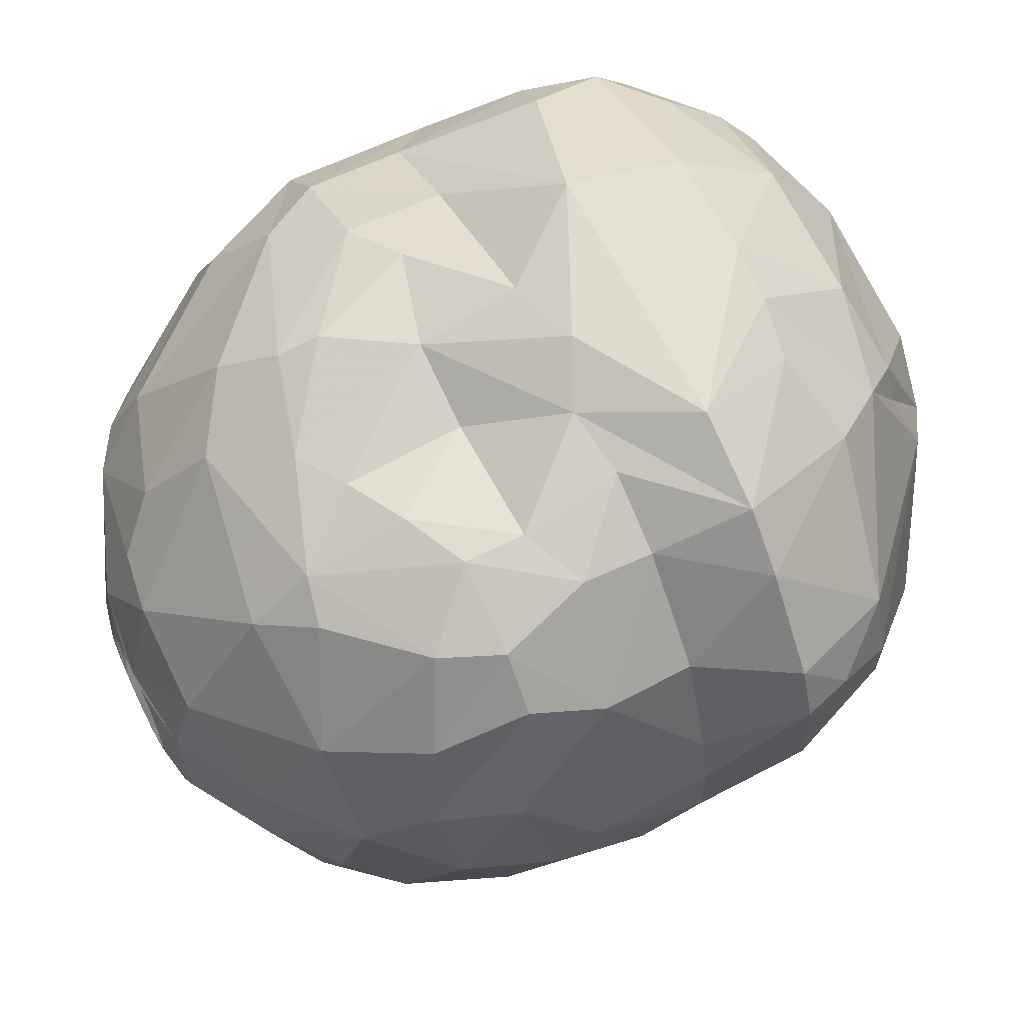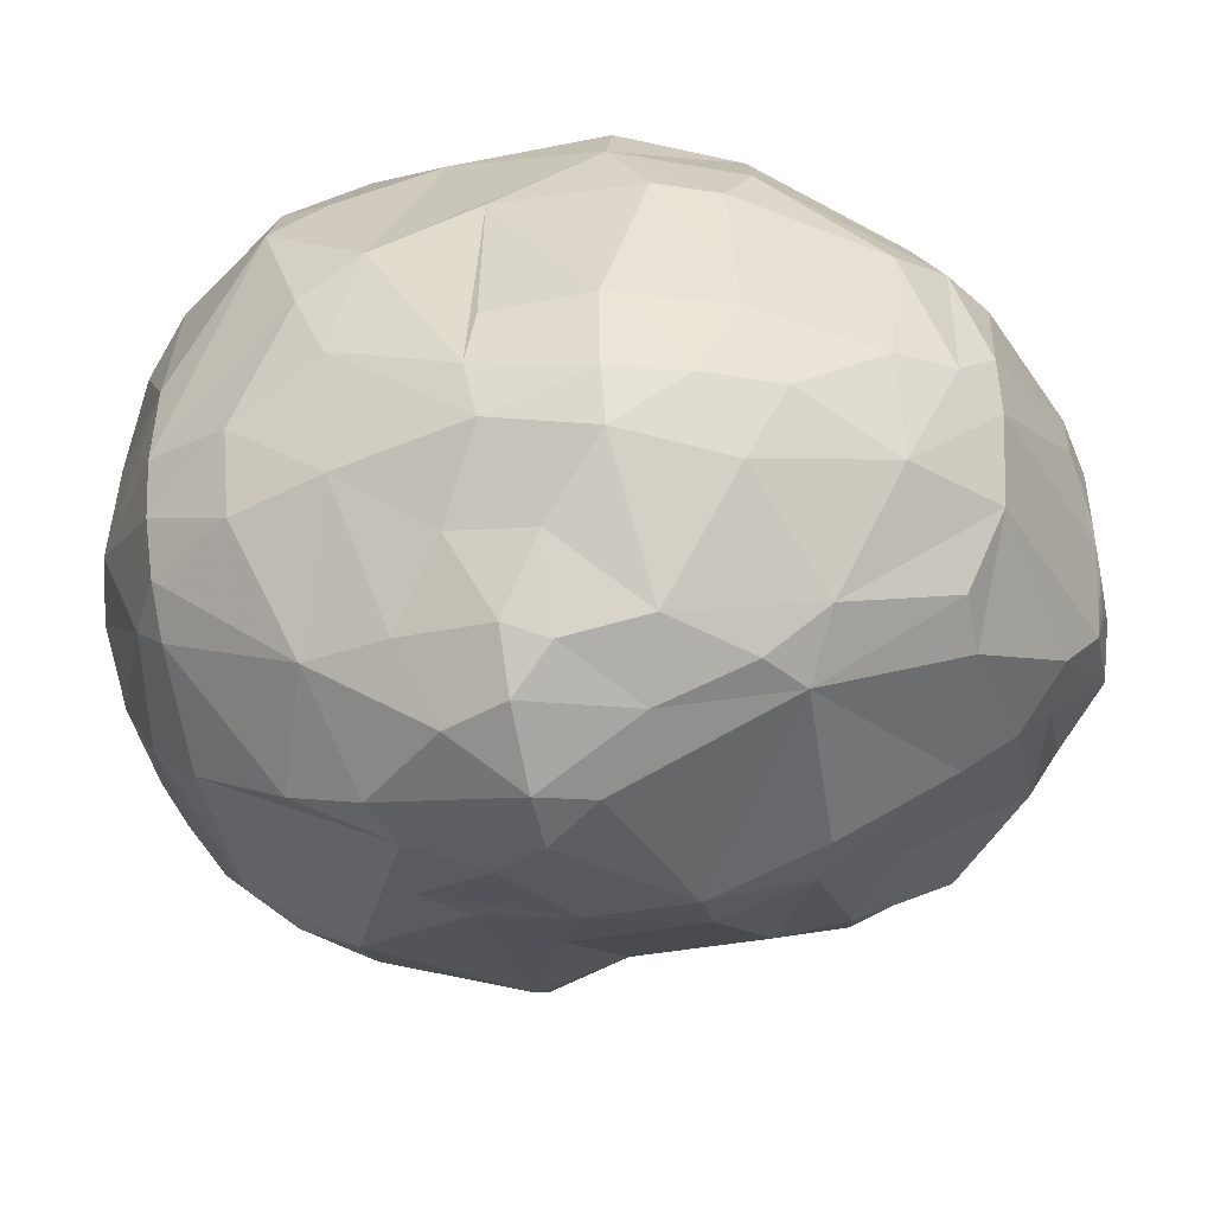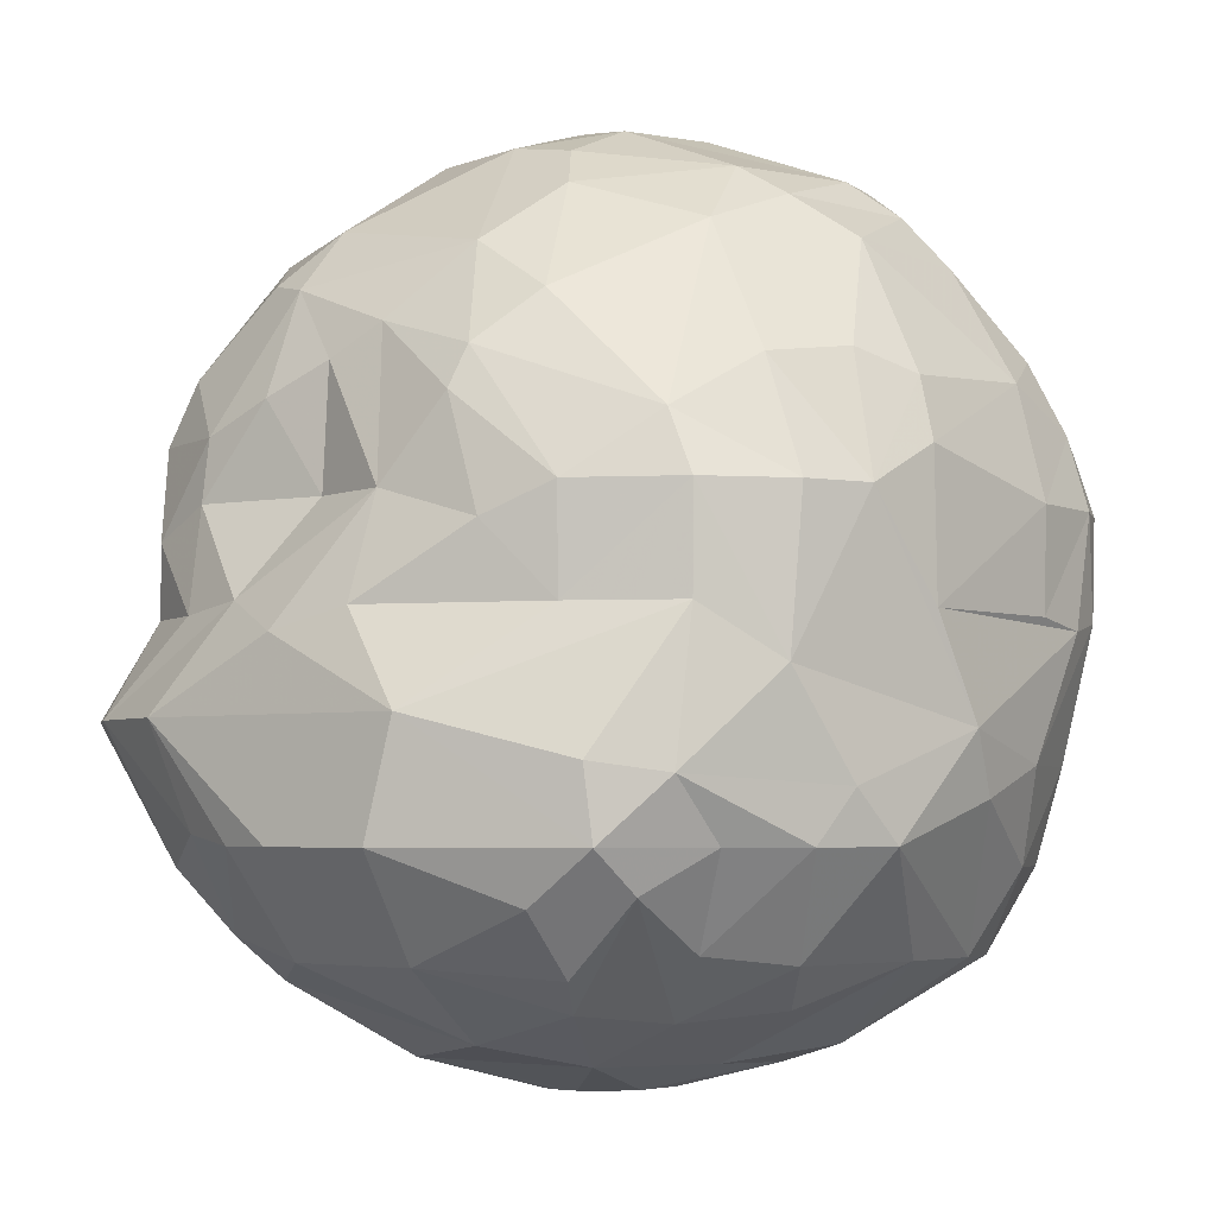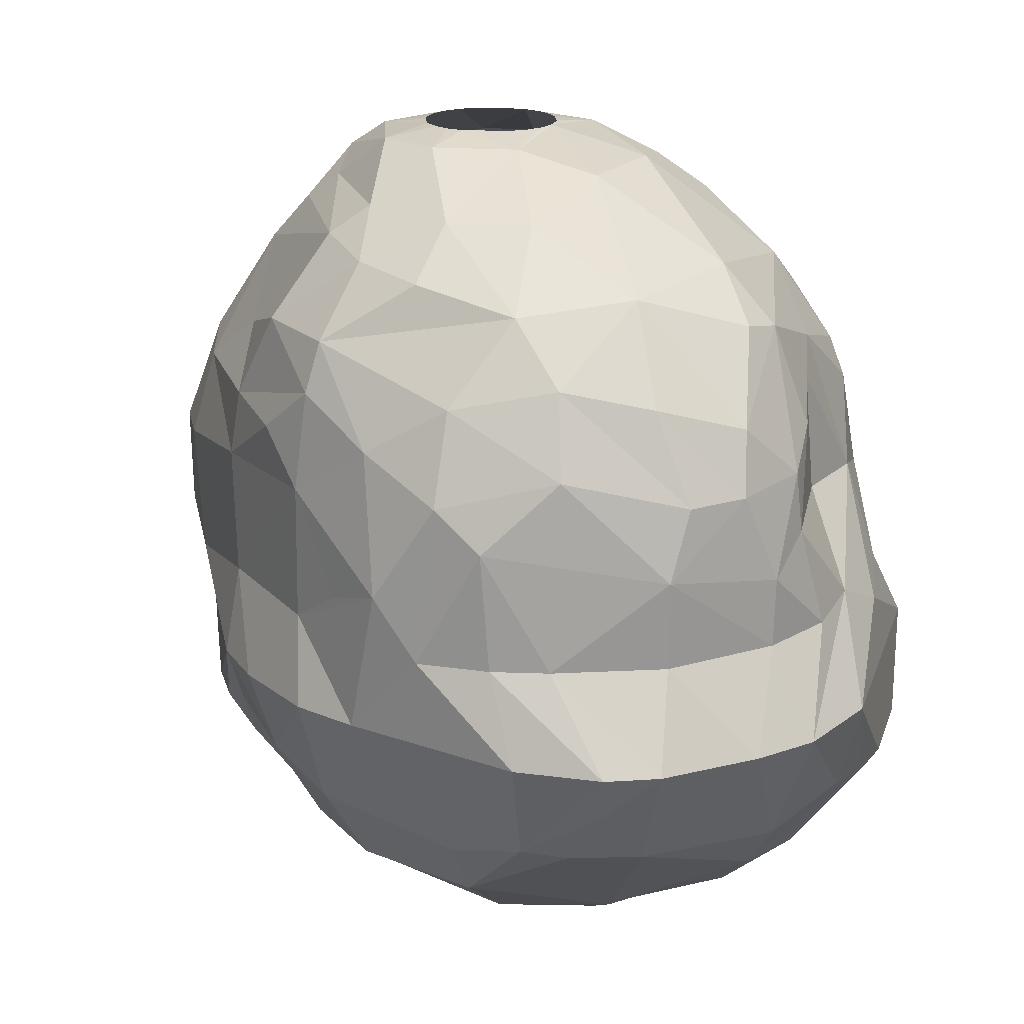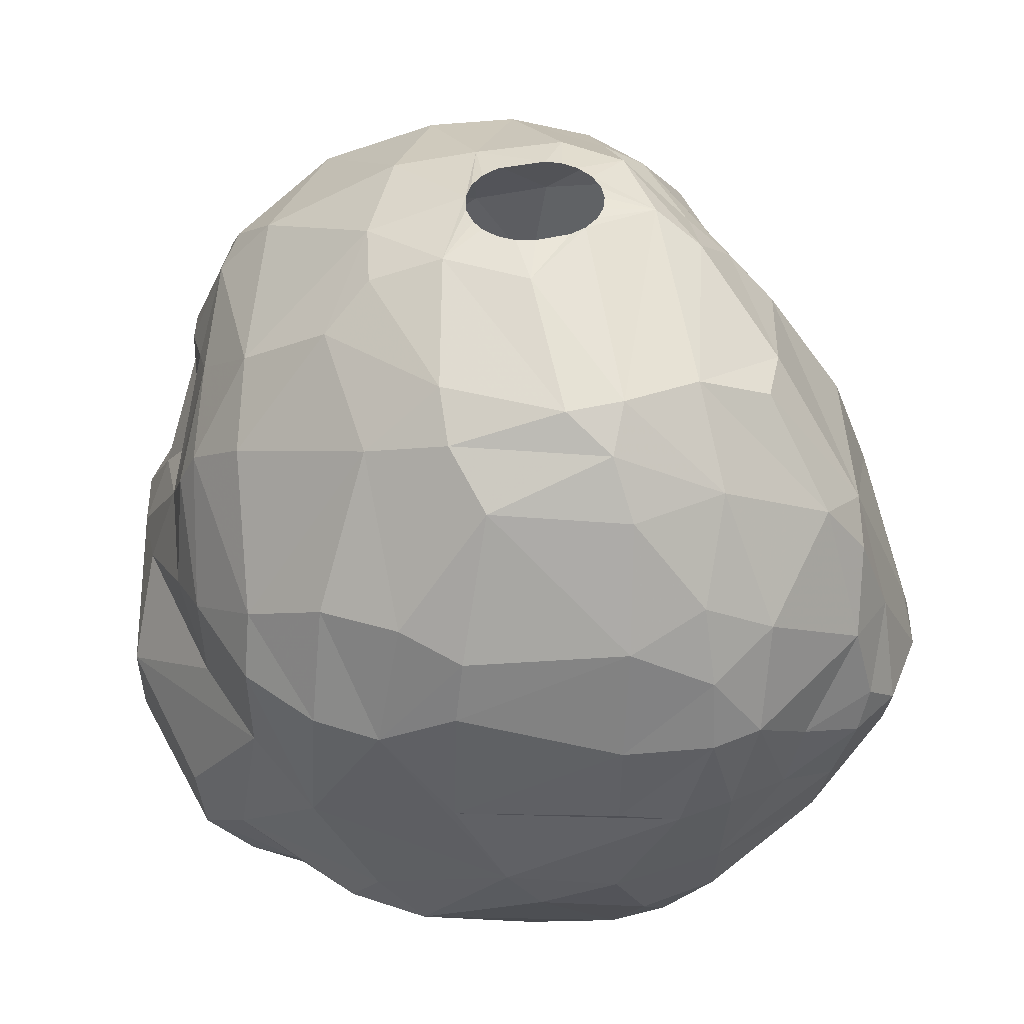
<metadata>
{"format":"obj","ext":"obj","renderer":"f3d","projection":"perspective","resolution":1024,"background":"white","views":[{"elev":63.4,"azim":63.2,"up":"+Y"},{"elev":-48.0,"azim":-78.2,"up":"+Y"},{"elev":-3.9,"azim":-142.8,"up":"+Z"},{"elev":20.3,"azim":105.5,"up":"+Z"},{"elev":45.7,"azim":-92.2,"up":"+Z"}]}
</metadata>
<code>
v 87.15 224.5 341.7
v 87.21 224.5 338.7
v 87.24 222.7 338.4
v 87.26 227.9 335.7
v 87.31 221.8 341.7
v 87.5 229.5 338.7
v 87.53 224.5 334.8
v 87.58 226.8 333.9
v 87.63 221.1 338.7
v 87.64 229.4 342.9
v 87.93 220.4 341.7
v 87.95 221.8 343.8
v 87.99 231.7 341.7
v 88.02 230.5 332.7
v 88.11 224.3 345
v 88.18 229.1 344.7
v 88.35 231.9 334.2
v 88.56 223.4 332.1
v 88.6 221.1 334.8
v 88.8 233.6 341.7
v 88.99 232.8 332.7
v 89.01 222.1 345.9
v 89.02 231 345.3
v 89.03 233.8 337.2
v 89.28 218.7 339.9
v 89.34 219.2 337.5
v 89.34 220.1 344.7
v 89.46 221.1 332.1
v 89.76 224.3 329.7
v 89.79 227 329.7
v 90.16 233.2 345
v 90.17 224.2 348.3
v 90.21 222.6 329.7
v 90.33 216.9 338.7
v 90.42 228.3 348.6
v 90.51 231.2 329.7
v 90.53 234.7 332.7
v 90.62 235.7 341.7
v 90.66 235.6 338.7
v 90.72 236.3 334.5
v 90.79 216.5 339.9
v 90.81 217.4 336
v 91 217.1 342.3
v 91.1 221.2 329.7
v 91.31 221.5 348.3
v 91.41 224.7 349.8
v 91.43 217.7 333.6
v 91.51 235.5 343.5
v 91.56 230.1 328.5
v 91.6 215.6 338.7
v 91.91 236.2 331.5
v 91.94 233.6 330
v 92.01 229.4 349.8
v 92.15 237.6 332.7
v 92.28 237.9 334.8
v 92.29 215.6 336.9
v 92.32 220.2 329.7
v 92.35 226 350.7
v 92.48 218.2 346.2
v 92.72 216.9 344.4
v 92.73 224.3 350.7
v 92.78 221.3 328.8
v 92.81 231.8 348.9
v 92.88 215.9 341.7
v 93.3 225.1 327.3
v 93.53 229.6 350.7
v 93.54 232.4 328.2
v 93.54 237.3 341.7
v 93.57 237.2 338.7
v 93.79 222.1 350.4
v 93.83 214.6 338.7
v 93.98 217 345.3
v 94.08 237.8 331.2
v 94.11 229.6 327
v 94.18 236 329.4
v 94.36 215.8 334.5
v 94.45 219.9 349.2
v 94.6 215 340.2
v 94.77 235 328.5
v 94.78 216.8 332.4
v 95.15 235.7 346.8
v 95.37 224.9 326.7
v 95.43 238 340.8
v 95.51 214.6 338.7
v 95.58 218.8 329.7
v 95.62 215.5 335.1
v 96.02 232.6 327
v 96.05 219.5 349.2
v 96.25 220.8 328.2
v 96.39 226.9 352.2
v 96.42 237.2 345.3
v 96.52 239.9 336
v 96.53 215 337.2
v 96.57 232.9 350.1
v 96.67 237.7 344.1
v 97.16 227.3 326.1
v 97.26 228.9 326.1
v 97.38 226.9 326.1
v 97.38 240 332.7
v 97.39 229.4 352.2
v 97.55 223.9 326.7
v 97.55 231.6 351.3
v 97.6 235.4 348.3
v 97.67 229.5 326.1
v 97.72 226.7 326.1
v 97.74 237.8 329.7
v 97.77 226.7 352.5
v 97.78 227.2 352.5
v 97.93 229.8 326.1
v 97.98 227.8 352.5
v 98 225.6 352.5
v 98.09 234.8 327.6
v 98.13 216.2 334.8
v 98.28 226.5 326.1
v 98.28 225.2 352.5
v 98.33 228.2 352.5
v 98.5 230.1 326.1
v 98.53 238.2 341.7
v 98.61 239.2 338.7
v 98.67 228.4 352.5
v 98.72 224.8 352.5
v 98.78 221.7 351.3
v 99.05 230.1 326.1
v 99.15 224.6 352.5
v 99.2 217 345
v 99.25 228.7 352.5
v 99.27 226.6 326.1
v 99.35 216.4 336
v 99.36 215.8 338.7
v 99.36 215.8 341.7
v 99.41 223 352.2
v 99.44 230 326.1
v 99.47 231.6 351.6
v 99.53 236.9 346.2
v 99.65 224.5 352.5
v 99.69 219.2 348.3
v 99.86 228.7 352.5
v 99.92 229.8 326.1
v 99.95 223.4 327
v 100 219.1 329.7
v 100.1 220.6 349.8
v 100.1 227.3 326.1
v 100.1 224.6 352.5
v 100.4 227.6 326.1
v 100.4 229.2 326.1
v 100.4 228.5 352.5
v 100.6 217 332.7
v 100.6 228.3 326.1
v 100.7 222.4 327.6
v 100.7 224.8 352.5
v 100.7 240 332.7
v 100.7 221.8 350.7
v 100.8 217.3 344.4
v 100.8 220.5 328.8
v 100.8 228.1 352.5
v 100.9 239.6 338.1
v 101 218.4 330.9
v 101 216.6 341.7
v 101.1 237.5 341.7
v 101.1 225.2 352.5
v 101.1 237.2 345.3
v 101.2 227.6 352.5
v 101.3 225.7 352.5
v 101.5 217 337.8
v 101.5 226.2 352.5
v 101.8 223.8 352.2
v 101.9 237.4 329.7
v 102 225.9 326.7
v 102 232.6 327
v 102.1 228.3 326.4
v 102.2 218 332.7
v 102.3 239.7 332.7
v 102.4 228.3 352.2
v 102.6 230.8 351.6
v 102.7 221 329.7
v 102.7 219.6 346.2
v 102.8 225.6 352.2
v 102.8 238.9 339
v 102.8 234.8 349.2
v 102.9 236.4 347.4
v 103 237.6 344.4
v 103.7 219.1 333.3
v 103.8 231.3 327.3
v 104 223.9 328.2
v 104 235.6 329.1
v 104.1 239.2 333
v 104.1 221.8 329.7
v 104.2 235.9 347.7
v 104.4 224.2 350.7
v 104.5 228.2 327.3
v 104.6 234.5 329.1
v 104.7 222.9 349.8
v 104.8 238.6 338.7
v 104.9 239.9 336
v 105 236.6 330.3
v 105 237.6 343.5
v 105.1 237.8 341.7
v 105.2 232.1 328.2
v 105.3 219.6 342.6
v 105.3 219.8 338.7
v 105.5 220.1 344.7
v 105.8 229.6 350.7
v 105.9 219.4 336
v 106 227 350.7
v 106.2 221.5 347.4
v 106.3 237.5 332.1
v 106.5 224.3 329.7
v 106.5 233 348.9
v 106.6 224.5 349.5
v 106.7 236.4 345.3
v 106.9 221.5 333.3
v 107 237.5 340.8
v 107 237.4 338.7
v 107.5 220.8 336
v 107.6 221.7 344.4
v 107.6 236.6 343.5
v 107.6 238.9 336
v 107.7 226.6 349.2
v 108 228.2 329.7
v 108 223.4 332.4
v 108.2 223.8 347.4
v 108.3 229.8 348.6
v 108.4 234 346.2
v 108.5 222.9 338.7
v 108.6 223.4 345.9
v 108.8 223.1 342.9
v 109 235.2 343.5
v 109.2 237.5 336
v 109.3 231.4 346.8
v 109.4 223.2 336
v 109.5 228.2 331.8
v 109.5 234.8 338.7
v 109.6 234.8 341.4
v 109.7 224.5 339.9
v 110 228.2 346.2
v 110 234.2 332.7
v 110 225.7 344.7
v 110.2 225.2 336
v 110.3 231.7 344.4
v 110.5 228.2 333.9
v 110.7 230.6 332.7
v 110.7 232.1 332.7
v 110.8 231.5 338.7
v 110.8 226.2 340.5
v 111 228.1 343.5
v 111.1 227.6 338.7
v 111.1 229.8 338.7
v 111.2 229.5 342.3
v 111.3 235 336
v 111.4 233.2 334.5
v 111.9 233.4 336
v 112 230.7 336
g foo
f 208 229 223
f 222 235 229
f 43 25 41
f 245 246 248
f 234 224 244
f 156 194 92
f 242 236 250
f 230 220 240
f 73 106 75
f 167 195 185
f 157 154 175
f 85 89 140
f 111 90 115
f 107 90 111
f 108 90 107
f 110 90 108
f 110 100 90
f 116 100 110
f 120 100 116
f 126 100 120
f 126 137 100
f 146 173 137
f 155 173 146
f 162 173 155
f 165 173 162
f 165 177 173
f 163 177 165
f 160 177 163
f 160 166 177
f 150 166 160
f 150 131 166
f 143 131 150
f 135 131 143
f 124 131 135
f 121 131 124
f 121 115 131
f 195 198 191
f 242 219 198
f 231 207 219
f 211 187 207
f 80 57 85
f 14 36 30
f 182 157 175
f 157 140 154
f 21 36 14
f 195 167 172
f 182 175 187
f 28 33 44
f 18 29 33
f 29 14 30
f 21 52 36
f 37 51 52
f 151 167 106
f 220 207 231
f 182 187 211
f 47 44 57
f 18 33 28
f 37 52 21
f 54 75 51
f 54 73 75
f 99 106 73
f 172 167 151
f 186 195 172
f 206 195 186
f 236 242 198
f 47 57 80
f 28 44 47
f 99 151 106
f 236 198 195
f 241 219 242
f 231 219 241
f 220 211 207
f 171 157 182
f 147 140 157
f 14 29 8
f 86 85 140
f 80 85 86
f 8 29 18
f 236 195 206
f 240 231 241
f 240 220 231
f 171 147 157
f 86 140 147
f 54 51 37
f 54 99 73
f 47 80 76
f 54 37 40
f 250 241 242
f 18 28 19
f 8 18 7
f 4 14 8
f 17 14 4
f 17 21 14
f 40 37 21
f 92 99 54
f 236 206 228
f 76 80 86
f 19 28 47
f 40 21 17
f 92 54 55
f 194 172 151
f 186 172 194
f 203 182 211
f 113 86 147
f 7 18 19
f 194 151 99
f 217 206 186
f 230 211 220
f 214 211 230
f 203 211 214
f 171 182 203
f 42 19 47
f 217 228 206
f 240 241 252
f 230 240 238
f 147 171 203
f 113 147 128
f 56 47 76
f 42 47 56
f 55 54 40
f 92 194 99
f 249 236 228
f 194 217 186
f 4 8 7
f 251 241 250
f 252 241 251
f 238 240 252
f 24 40 17
f 249 250 236
f 251 250 249
f 93 86 113
f 26 19 42
f 3 4 7
f 203 128 147
f 156 92 119
f 7 19 9
f 6 4 3
f 39 55 40
f 217 194 178
f 232 249 228
f 84 86 93
f 71 76 86
f 56 76 71
f 34 56 50
f 34 42 56
f 92 55 39
f 193 217 178
f 243 251 249
f 71 86 84
f 9 19 26
f 246 238 252
f 224 214 230
f 26 42 34
f 3 7 9
f 24 17 4
f 69 92 39
f 178 194 156
f 243 249 232
f 247 252 251
f 246 252 247
f 200 203 214
f 164 128 203
f 129 128 164
f 39 40 24
f 119 92 69
f 213 228 217
f 232 228 213
f 247 251 243
f 224 230 238
f 129 113 128
f 129 93 113
f 25 26 34
f 6 3 2
f 13 4 6
f 13 24 4
f 213 217 193
f 244 238 246
f 224 238 244
f 200 214 224
f 200 164 203
f 50 56 71
f 25 34 41
f 38 39 24
f 38 69 39
f 83 119 69
f 197 193 178
f 158 164 200
f 84 93 129
f 41 34 50
f 118 119 83
f 156 119 118
f 212 193 197
f 213 193 212
f 233 213 212
f 233 232 213
f 233 243 232
f 226 224 234
f 200 224 226
f 129 164 158
f 78 71 84
f 64 50 71
f 41 50 64
f 11 26 25
f 11 9 26
f 20 24 13
f 130 84 129
f 78 84 130
f 64 71 78
f 5 3 9
f 38 24 20
f 118 178 156
f 158 200 199
f 248 247 243
f 248 246 247
f 130 129 158
f 5 2 3
f 1 2 5
f 68 69 38
f 83 69 68
f 159 178 118
f 11 5 9
f 1 6 2
f 248 243 233
f 199 200 226
f 43 41 64
f 10 6 1
f 196 212 197
f 10 13 6
f 159 197 178
f 216 233 212
f 11 25 43
f 5 11 12
f 95 118 83
f 227 233 216
f 244 246 245
f 234 244 226
f 215 199 226
f 95 83 68
f 161 159 118
f 216 212 196
f 1 5 12
f 31 20 13
f 48 38 20
f 48 68 38
f 153 158 199
f 31 48 20
f 91 68 48
f 91 95 68
f 181 196 197
f 239 233 227
f 239 248 233
f 72 130 125
f 72 78 130
f 64 78 72
f 60 43 64
f 201 199 215
f 201 153 199
f 153 130 158
f 125 130 153
f 245 248 239
f 237 244 245
f 226 244 237
f 27 11 43
f 27 12 11
f 16 13 10
f 23 13 16
f 23 31 13
f 181 197 159
f 15 1 12
f 10 1 15
f 161 181 159
f 210 216 196
f 60 64 72
f 59 43 60
f 16 10 15
f 223 227 216
f 27 43 59
f 134 118 95
f 134 161 118
f 215 226 225
f 22 12 27
f 81 91 48
f 235 245 239
f 237 245 235
f 225 226 237
f 22 15 12
f 229 239 227
f 229 235 239
f 35 16 15
f 134 95 91
f 229 227 223
f 225 237 221
f 176 153 201
f 59 60 72
f 63 48 31
f 81 48 63
f 221 237 235
f 201 215 225
f 180 181 161
f 180 196 181
f 210 196 180
f 210 223 216
f 136 153 176
f 136 125 153
f 72 125 136
f 32 15 22
f 63 31 23
f 180 161 134
f 208 223 210
f 205 201 225
f 205 176 201
f 88 72 136
f 22 27 45
f 35 15 32
f 35 23 16
f 188 210 180
f 59 72 77
f 45 27 59
f 103 91 81
f 103 134 91
f 208 210 188
f 222 221 235
f 218 221 222
f 205 225 221
f 180 134 103
f 209 205 221
f 32 22 45
f 179 180 103
f 176 205 192
f 77 72 88
f 63 23 53
f 94 103 81
f 179 188 180
f 222 229 208
f 136 176 192
f 35 32 46
f 53 23 35
f 209 221 218
f 192 205 209
f 141 136 192
f 88 136 141
f 70 59 77
f 70 45 59
f 94 81 63
f 46 32 45
f 208 188 179
f 202 222 208
f 204 218 222
f 53 35 46
f 133 103 94
f 179 103 133
f 204 222 202
f 209 218 204
f 61 45 70
f 46 45 61
f 174 208 179
f 152 141 192
f 122 88 141
f 58 46 61
f 58 53 46
f 66 53 58
f 66 63 53
f 66 94 63
f 202 208 174
f 192 209 189
f 152 192 189
f 122 141 152
f 70 77 88
f 102 94 66
f 133 94 102
f 189 209 204
f 70 88 122
f 133 174 179
f 173 202 174
f 173 204 202
f 177 204 173
f 189 204 177
f 100 58 90
f 100 66 58
f 102 66 100
f 166 152 189
f 166 122 152
f 70 122 131
f 177 166 189
f 131 122 166
f 61 70 131
f 90 61 115
f 90 58 61
f 100 133 102
f 137 133 100
f 137 174 133
f 173 174 137
f 115 61 131
f 82 96 98
f 82 97 96
f 87 97 82
f 87 104 97
f 87 109 104
f 87 117 109
f 169 117 87
f 169 123 117
f 169 132 123
f 138 132 169
f 170 145 138
f 170 148 145
f 170 144 148
f 168 144 170
f 168 142 144
f 139 142 168
f 139 127 142
f 101 127 139
f 101 114 127
f 101 105 114
f 82 105 101
f 82 98 105
f 74 87 82
f 112 169 87
f 183 138 169
f 183 170 138
f 65 74 82
f 168 170 190
f 149 139 168
f 183 190 170
f 184 168 190
f 62 65 82
f 67 87 74
f 79 87 67
f 79 112 87
f 198 190 183
f 184 149 168
f 149 101 139
f 62 82 101
f 67 74 49
f 185 169 112
f 183 169 185
f 219 190 198
f 89 101 149
f 89 62 101
f 33 65 62
f 30 74 65
f 30 49 74
f 106 112 79
f 191 183 185
f 191 198 183
f 219 184 190
f 89 149 140
f 29 65 33
f 30 65 29
f 36 67 49
f 167 185 112
f 207 184 219
f 187 184 207
f 154 149 175
f 154 140 149
f 52 67 36
f 75 106 79
f 175 149 184
f 62 89 85
f 44 62 57
f 44 33 62
f 36 49 30
f 167 112 106
f 187 175 184
f 57 62 85
f 51 67 52
f 51 79 67
f 75 79 51
f 195 191 185
g

</code>
